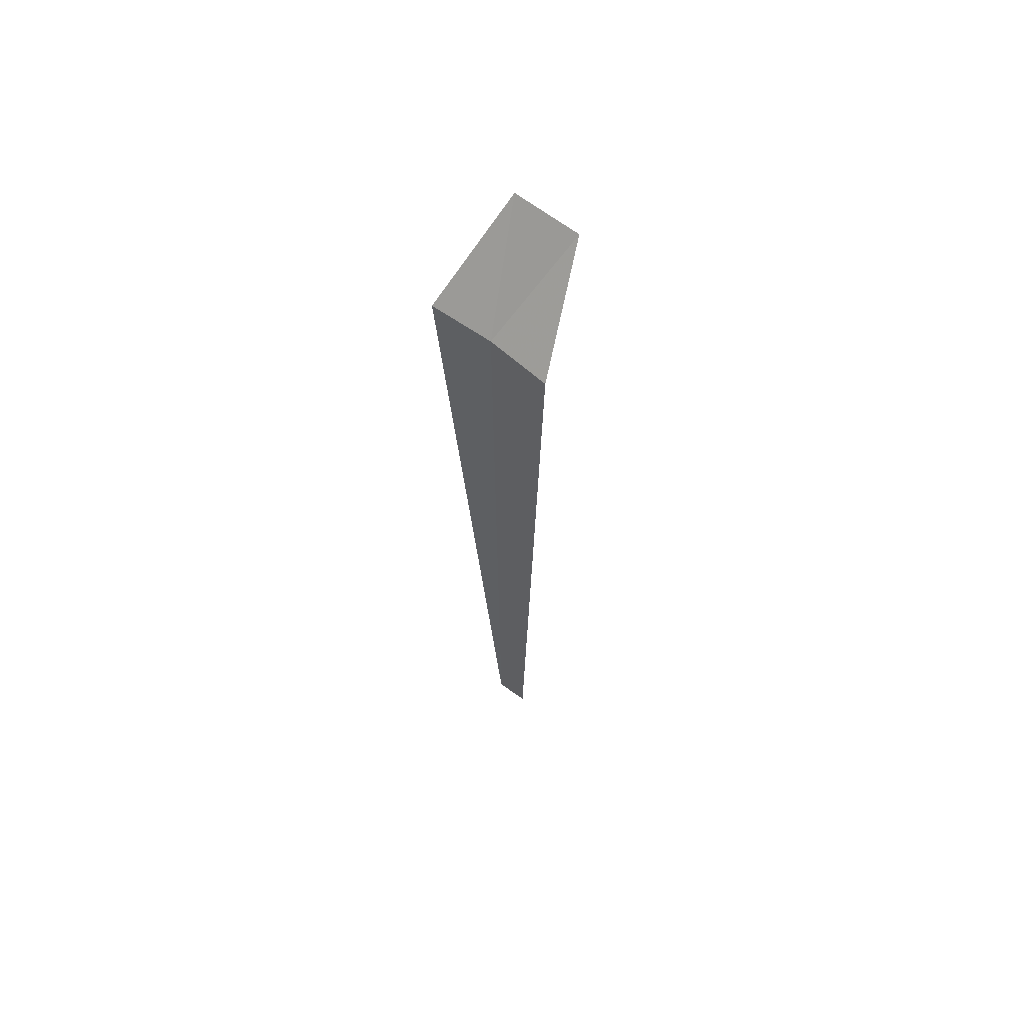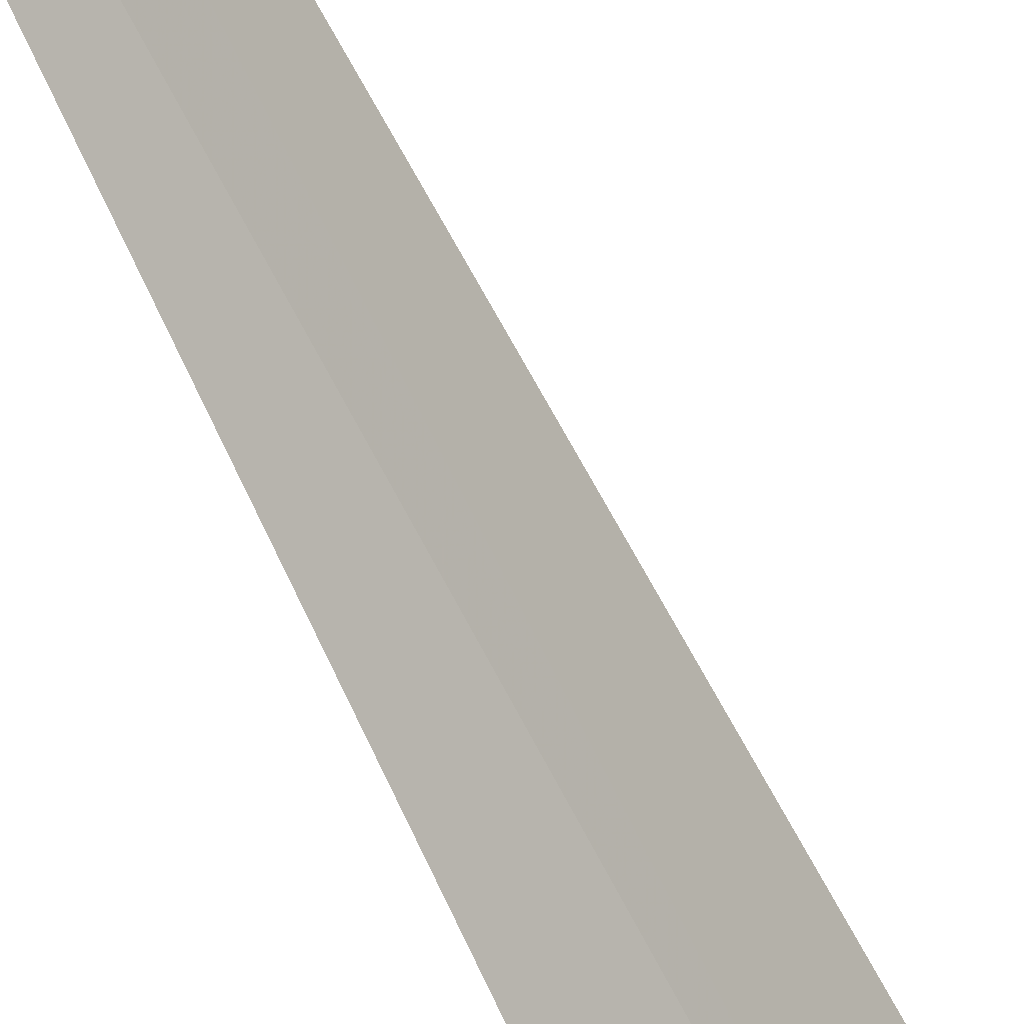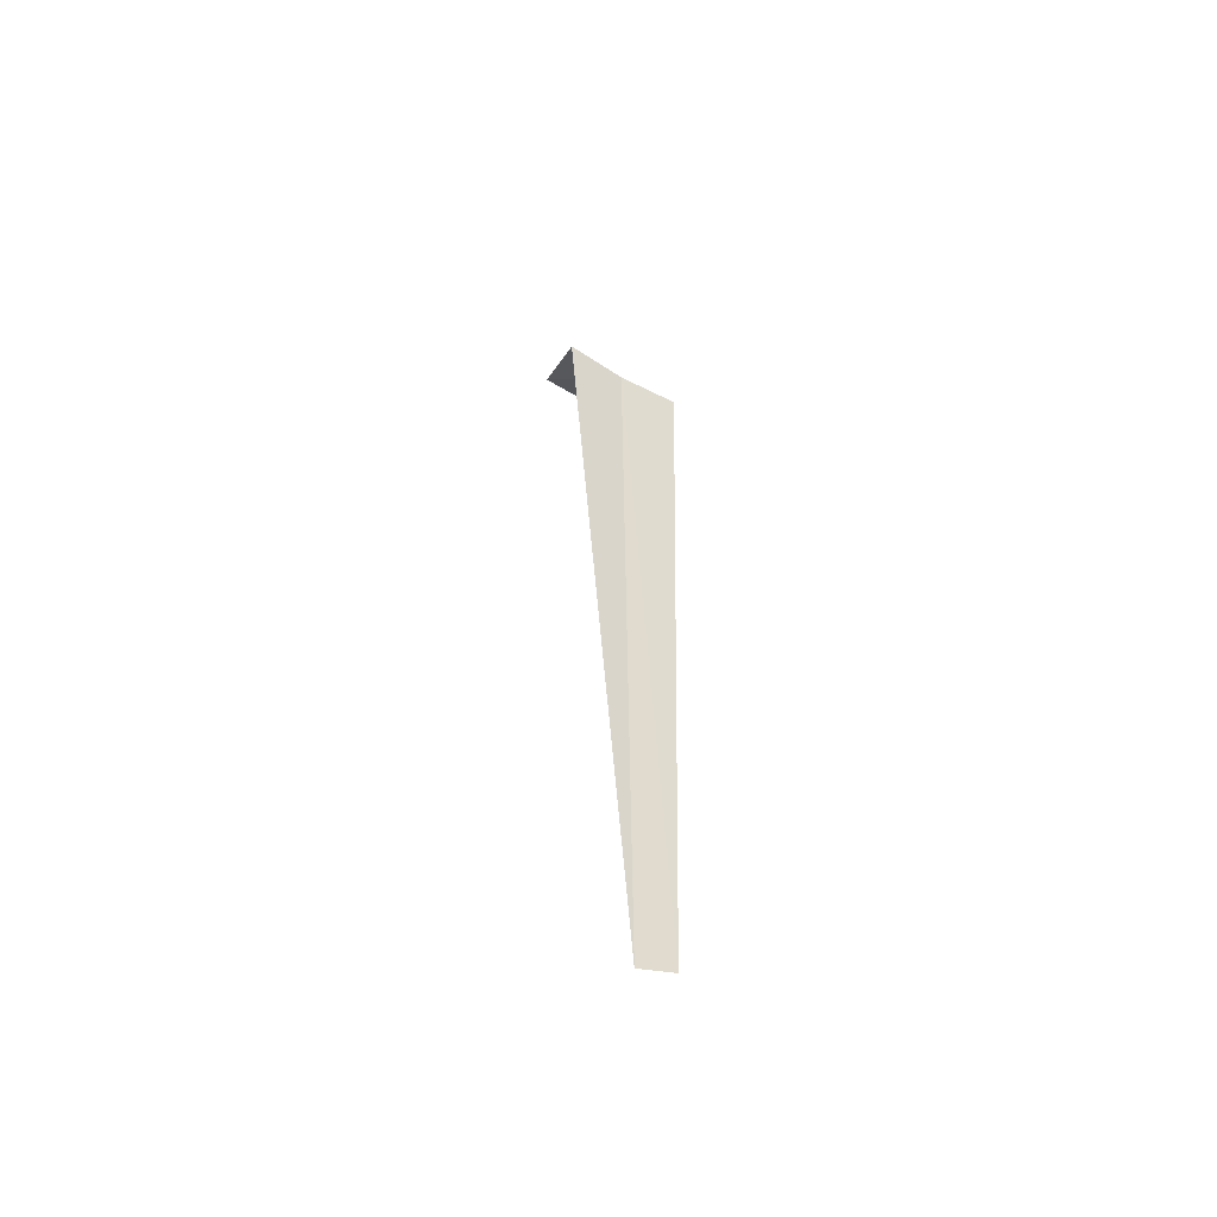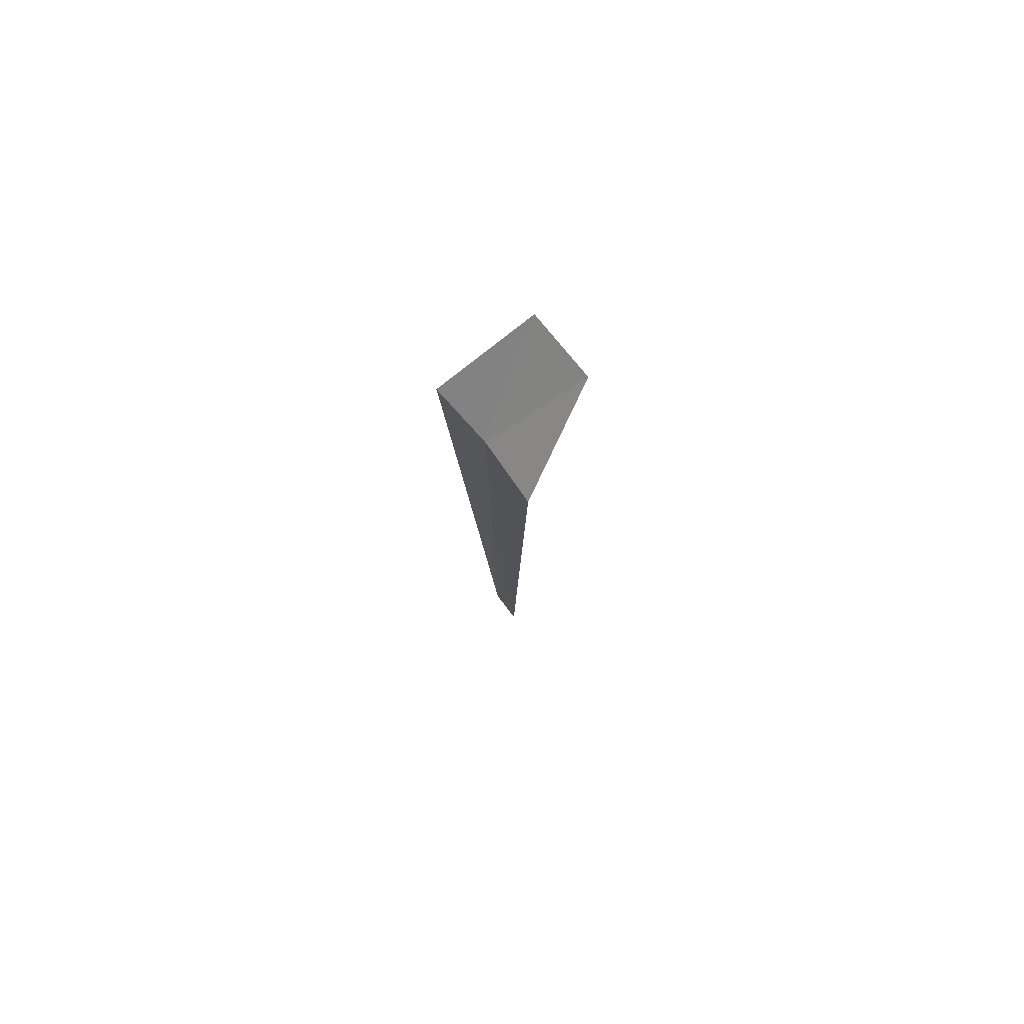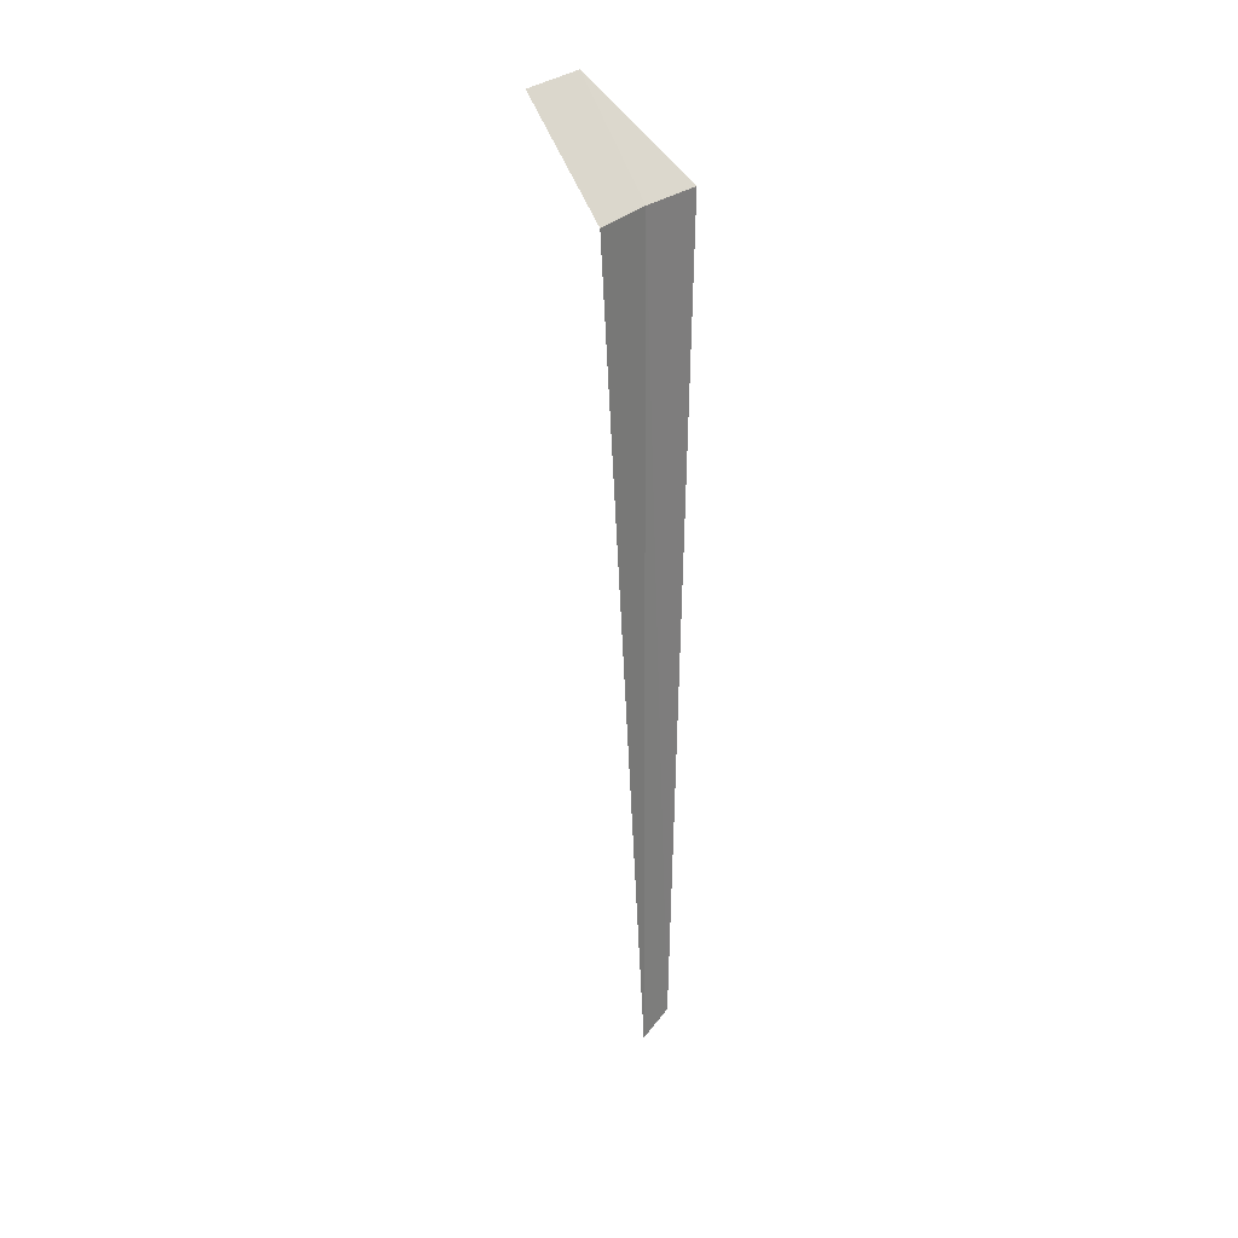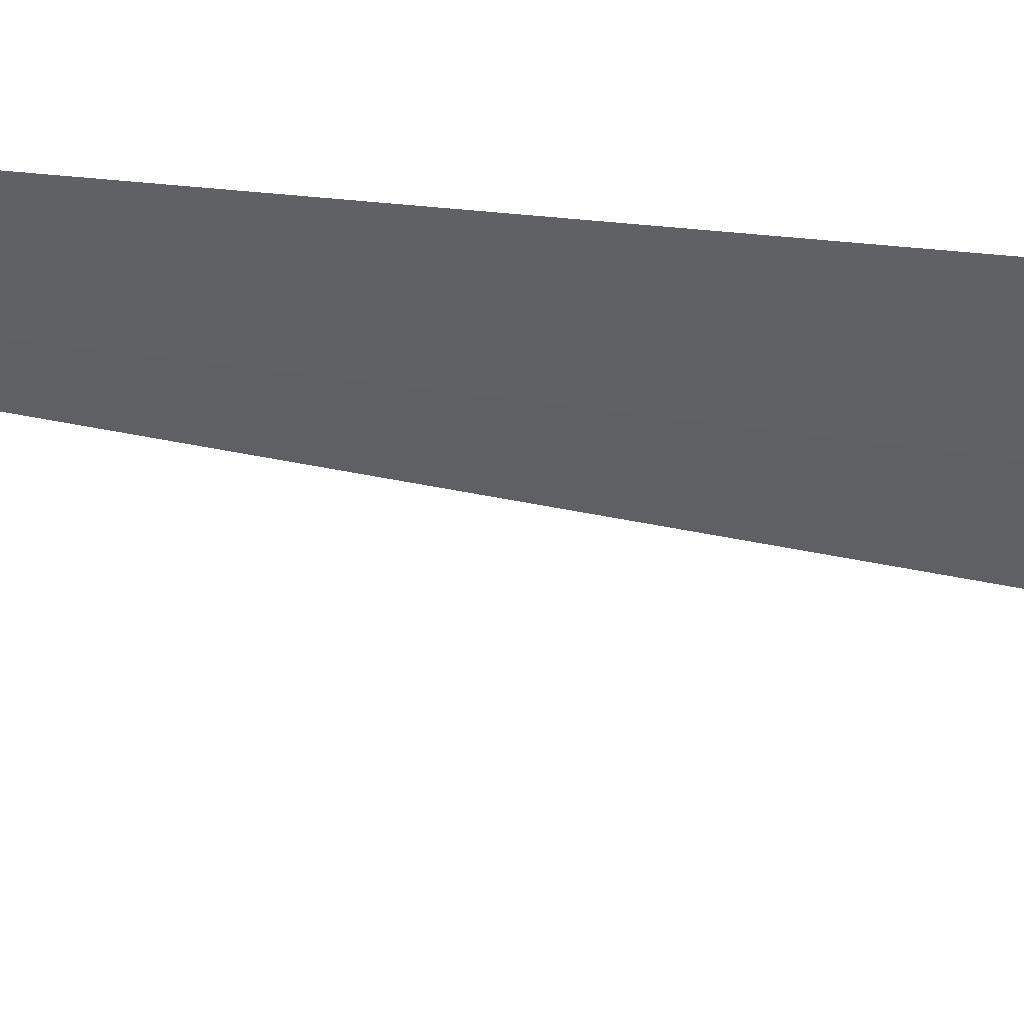
<metadata>
{"format":"obj","ext":"obj","renderer":"f3d","projection":"perspective","resolution":1024,"background":"white","views":[{"elev":64.5,"azim":-16.8,"up":"+Y"},{"elev":-65.1,"azim":26.9,"up":"+Z"},{"elev":-54.9,"azim":-87.1,"up":"+Y"},{"elev":78.8,"azim":-3.9,"up":"+Y"},{"elev":30.2,"azim":-107.6,"up":"+Y"},{"elev":13.7,"azim":117.0,"up":"+Z"}]}
</metadata>
<code>
v -10.13 -0.9625 12.59
v -10.58 -0.9625 12.02
v -9.874 -10.69 13
v -10.1 -10.84 12.65
v -9.759 -0.9625 13.21
v -9.599 0.03748 11.64
v -9.145 0.03748 12.28
f 1 3 5
f 1 6 2
f 1 5 7
f 1 7 6
f 1 2 4
f 1 4 3

</code>
